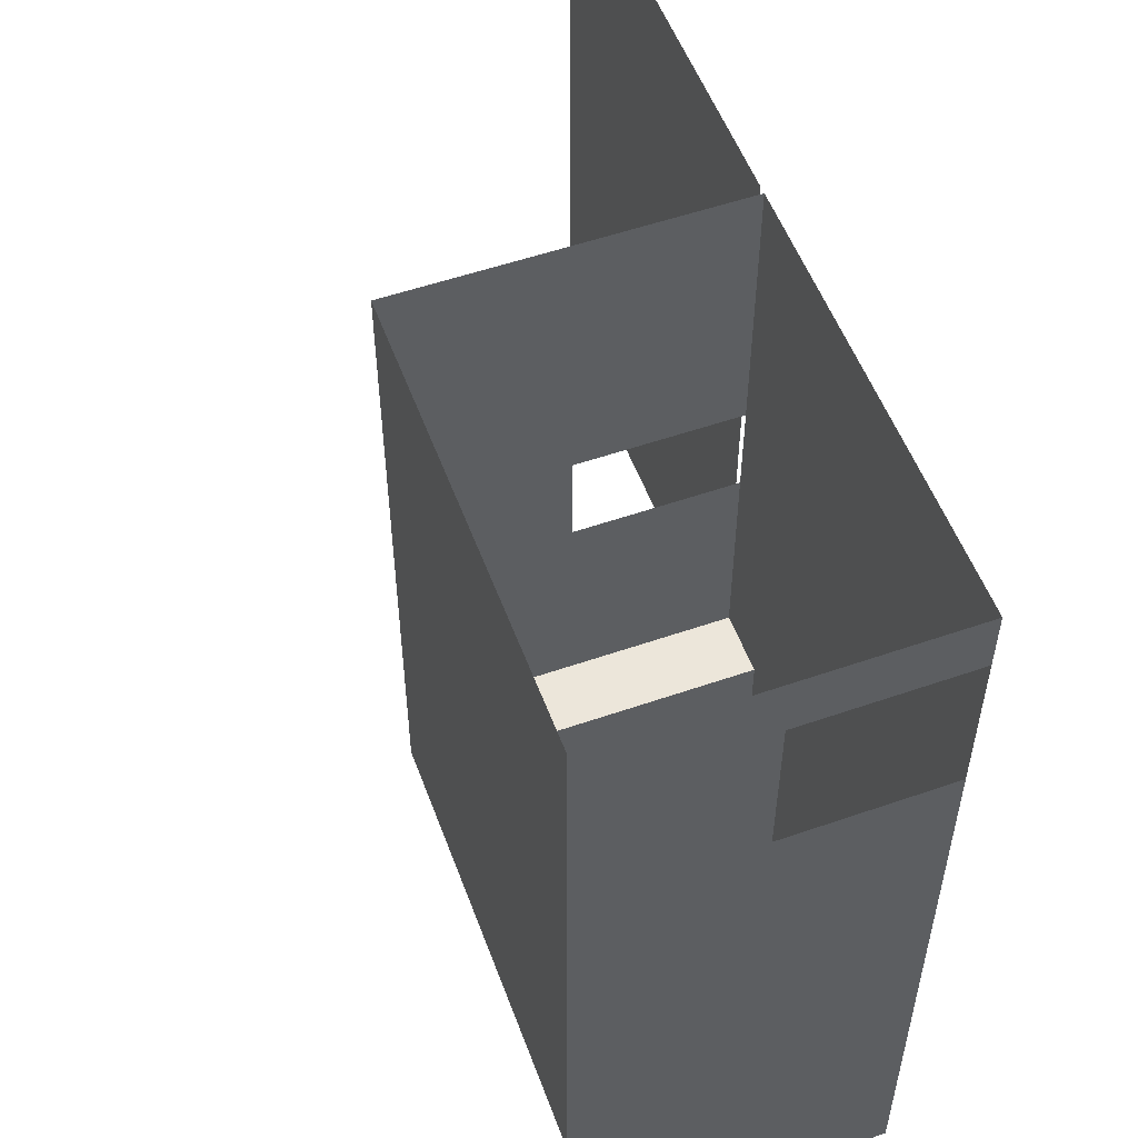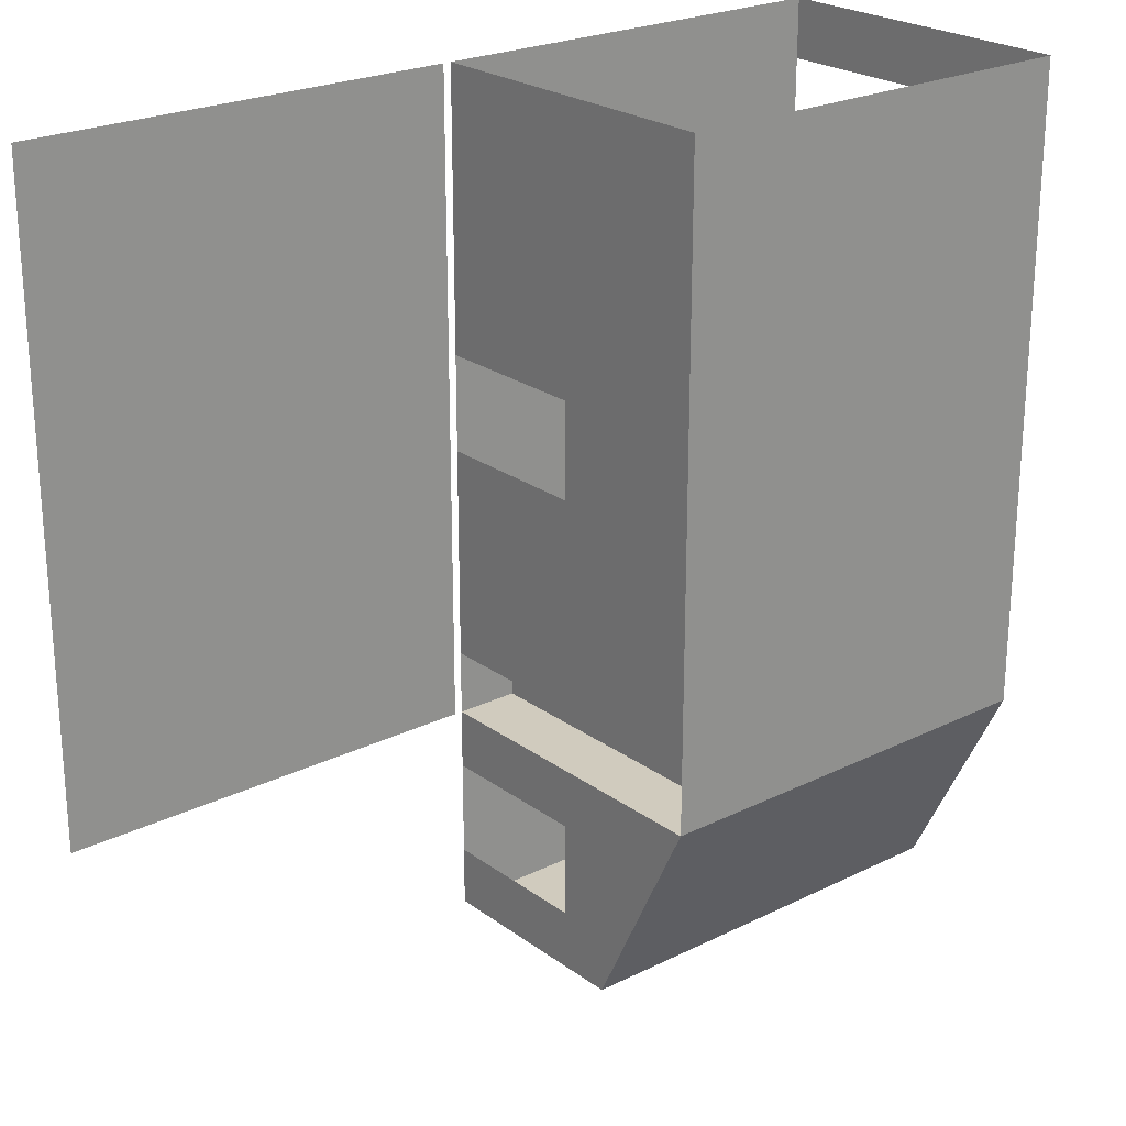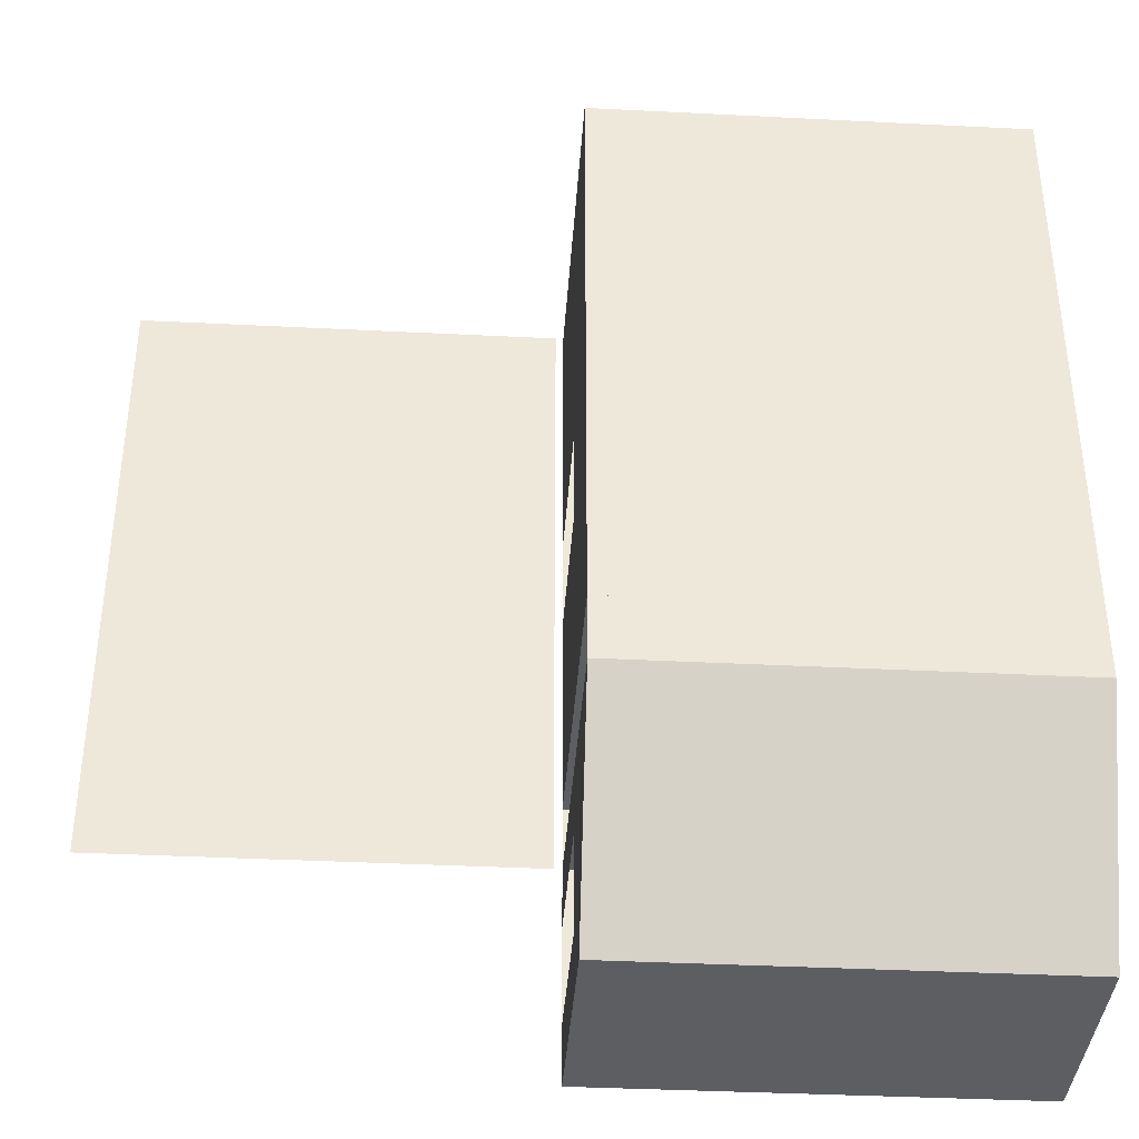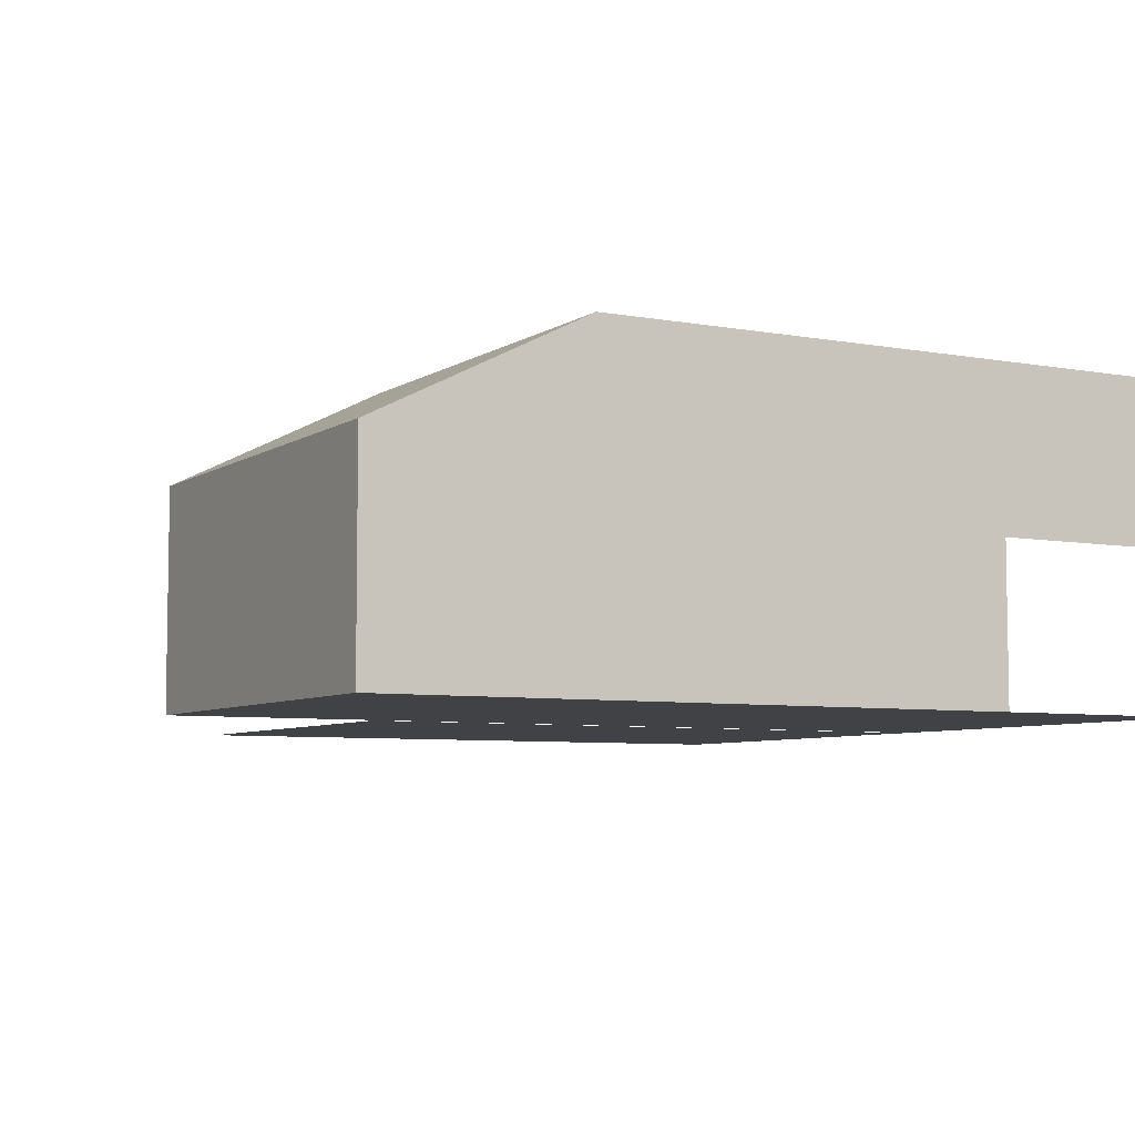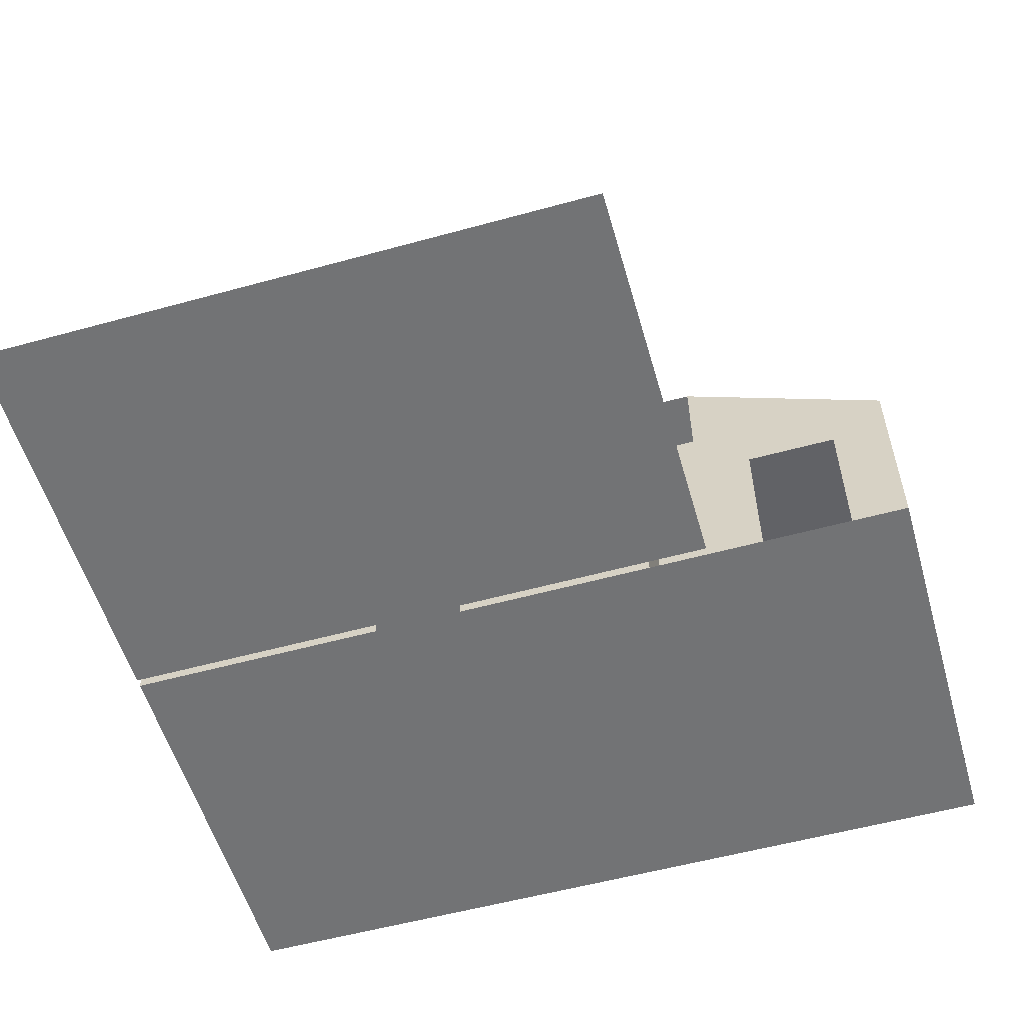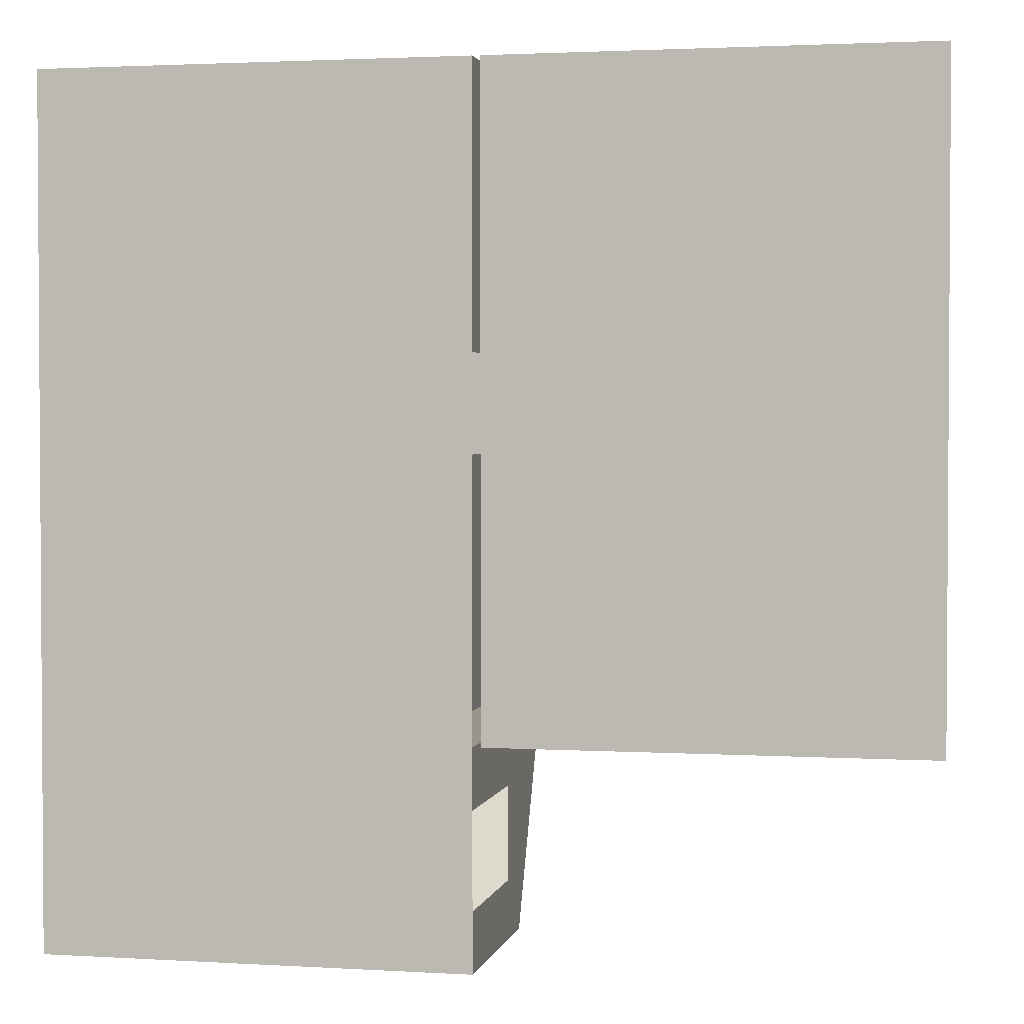
<metadata>
{"format":"obj","ext":"obj","renderer":"f3d","projection":"perspective","resolution":1024,"background":"white","views":[{"elev":54.2,"azim":-110.2,"up":"+Z"},{"elev":23.6,"azim":140.4,"up":"+Z"},{"elev":-37.9,"azim":176.3,"up":"+Z"},{"elev":-6.2,"azim":-119.2,"up":"+Y"},{"elev":-55.7,"azim":106.1,"up":"+Y"},{"elev":2.2,"azim":11.9,"up":"+Z"}]}
</metadata>
<code>
v 405 0 -720
v 405 200 -720
v 405 200 -840
v 415 200 -840
v 415 200 -720
v 415 0 -720
v 405 0 -840
v 415 0 -840
o Ноль_объект.2
f 7 8 4 3
f 2 5 6 1
f 3 4 5 2
f 1 6 8 7
f 8 6 5 4
v -135 270 -645
v -135 270 -915
v -135 405 -645
v -1215 135 -1725
v 405 270 -645
v 405 270 -375
v 405 405 -645
v 405 405 -375
v 405 270 -105
v 405 405 -105
v 405 270 165
v 405 405 165
v 405 270 -565
v 405 405 -565
v 325 270 -645
v 325 405 -645
v 325 270 -565
v 325 405 -565
v 405 270 -565
v 405 405 -565
v 325 270 -645
v 325 405 -645
v 325 270 -565
v 325 405 -565
v 405 270 -915
v 405 270 -645
v -675 135 -1725
v 405 405 -645
v -135 270 165
v -135 270 -105
v -135 405 165
v -135 405 -105
v -135 270 -375
v -135 405 -375
o Ноль_объект.9
f 10 11 9
f 21 14 16 22
f 17 18 16 14
f 19 20 18 17
f 24 15 13 23
f 28 26 25 27
f 32 30 29 31
f 34 36 33
f 9 11 42 41
f 38 40 39 37
f 41 42 40 38
v 135 405 165
v 135 405 -105
v 405 405 -105
v 405 405 165
v 135 405 -375
v 405 405 -375
v 135 405 -645
v 405 405 -645
v 135 270 -915
v 405 270 -915
o Ноль_объект
f 45 46 43 44
f 44 43 39 40
f 48 45 44 47
f 47 44 40 42
f 50 48 47 49
f 49 47 42 11
f 52 50 49 51
f 51 49 11 10
v -135 0 -915
v 405 0 -180
v 405 200 -180
v 405 200 -300
v 405 0 -300
v 405 270 -375
v -135 0 -375
v -135 0 -645
v 405 270 -105
v 405 0 -105
v 405 0 -375
v 405 0 165
v 405 270 165
v 405 0 -645
v -1215 -270 -645
v -135 0 -105
v -1215 0 -645
v -1215 -270 -840
v -135 200 -105
v -135 200 90
v -135 0 90
v -135 270 165
v -135 270 -105
v -1215 -270 -915
v -135 0 165
v 405 270 -565
v 405 0 -565
v 325 0 -645
v 325 270 -645
v 325 0 -645
v 325 270 -565
v 325 0 -565
v 405 0 -720
v 405 200 -720
v 405 200 -840
v 405 0 -840
v 405 270 -645
v 405 0 -645
v 405 0 -915
v 135 0 -915
v -135 82 -915
v 135 82 -915
v 405 82 -915
v -135 0 -915
o Ноль_объект.1
f 55 54 62 61
f 56 58 63 57
f 61 58 56 55
f 64 65 61 62
f 60 9 41 59
f 53 10 9 60
f 80 29 34 66
f 59 41 38 68
f 75 74 72 71
f 72 74 77 73
f 79 63 58 78
f 84 83 81 82
f 86 85 90 89
f 87 52 91 88
f 89 52 87 86
f 79 78 83 84
f 91 95 94 92
f 92 94 93 96
v -945 -270 -1725
v -1215 -188 -1725
v -945 -188 -1725
v -675 -188 -1725
v -1215 -7e-14 -1725
v -945 -5e-14 -1725
v -1215 -270 -1725
v -675 -7e-14 -1725
v -675 -270 -1725
v 135 0 -375
v 135 0 -645
v -945 -270 -1725
v -1215 -270 -1725
v 135 0 -510
v 0 0 -375
v -135 0 -510
v 0 0 -645
v 405 0 -510
v 270 0 -375
v 270 0 -645
v 135 0 -780
v -135 0 -780
v 0 0 -915
v 405 0 -780
v 270 0 -915
v 0 0 -510
v 270 0 -510
v 0 0 -780
v 270 0 -780
v -135 0 165
v 135 0 165
v 135 0 -105
v 135 0 30
v 0 0 165
v -135 0 30
v 0 0 -105
v 405 0 30
v 270 0 165
v 270 0 -105
v 135 0 -240
v -135 0 -240
v 405 0 -240
v 0 0 30
v 270 0 30
v 0 0 -240
v 270 0 -240
v 955 0 165
v 955 0 -105
v 415 0 165
v 415 0 -105
v 685 0 165
v 685 0 -105
v 955 0 -375
v 415 0 -375
v 685 0 -375
v 685 0 30
v 550 0 165
v 415 0 30
v 550 0 -105
v 955 0 30
v 820 0 165
v 820 0 -105
v 685 0 -240
v 415 0 -240
v 550 0 -375
v 955 0 -240
v 820 0 -375
v 550 0 30
v 820 0 30
v 550 0 -240
v 820 0 -240
v 955 0 -645
v 415 0 -645
v 685 0 -645
v 685 0 -510
v 415 0 -510
v 550 0 -645
v 955 0 -510
v 820 0 -645
v 550 0 -510
v 820 0 -510
o Ноль_объект.3
f 113 122 110 107
f 122 111 106 110
f 112 59 111 122
f 60 112 122 113
f 116 123 114 90
f 123 115 63 114
f 110 106 115 123
f 107 110 123 116
f 119 124 117 92
f 124 113 107 117
f 118 60 113 124
f 53 118 124 119
f 121 125 120 91
f 125 116 90 120
f 117 107 116 125
f 92 117 125 121
f 132 139 129 128
f 139 130 127 129
f 131 126 130 139
f 68 131 139 132
f 135 140 133 62
f 140 134 64 133
f 129 127 134 140
f 128 129 140 135
f 111 141 136 106
f 141 132 128 136
f 137 68 132 141
f 59 137 141 111
f 115 142 138 63
f 142 135 62 138
f 136 128 135 142
f 106 136 142 115
f 155 164 152 148
f 164 153 147 152
f 154 145 153 164
f 146 154 164 155
f 158 165 156 144
f 165 157 143 156
f 152 147 157 165
f 148 152 165 158
f 161 166 159 151
f 166 155 148 159
f 160 146 155 166
f 150 160 166 161
f 163 167 162 149
f 167 158 144 162
f 159 148 158 167
f 151 159 167 163
f 173 176 171 170
f 176 161 151 171
f 172 150 161 176
f 169 172 176 173
f 175 177 174 168
f 177 163 149 174
f 171 151 163 177
f 170 171 177 175
v -135 270 -915
v 135 270 -915
v 405 270 -915
o Ноль_объект.4
f 95 180 179 94
f 94 179 178 93
v 405 0 -180
v 405 200 -180
v 405 200 -300
v 415 200 -300
v 415 200 -180
v 415 0 -180
v 405 0 -300
v 415 0 -300
o Ноль_объект.5
f 187 188 184 183
f 182 185 186 181
f 183 184 185 182
f 181 186 188 187

</code>
